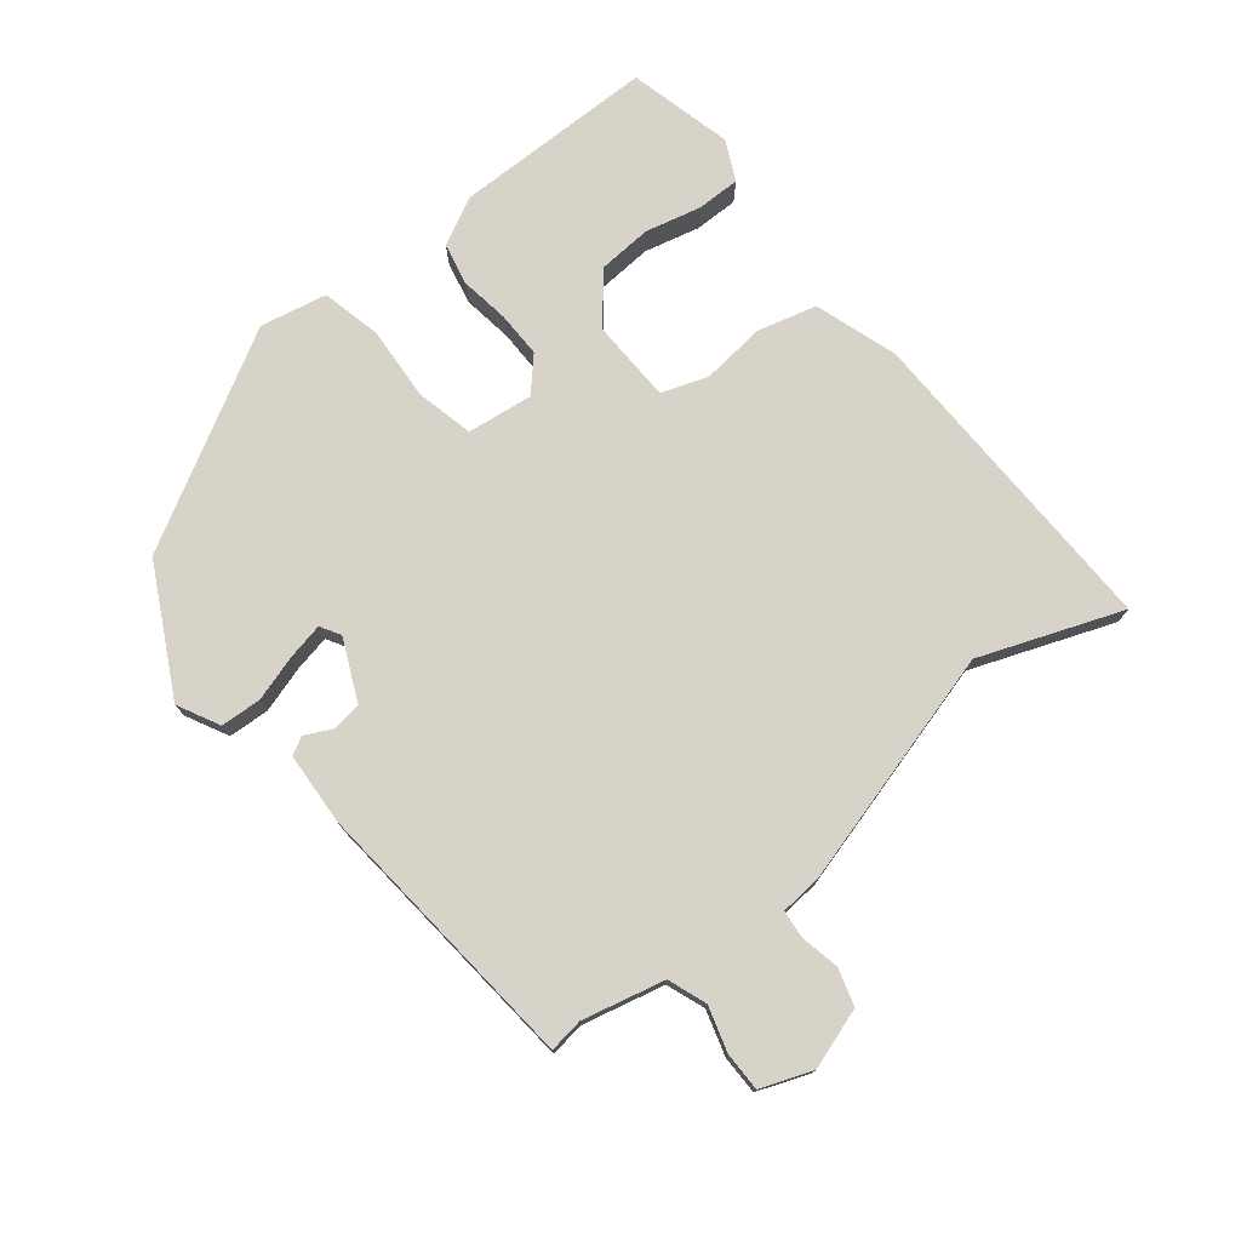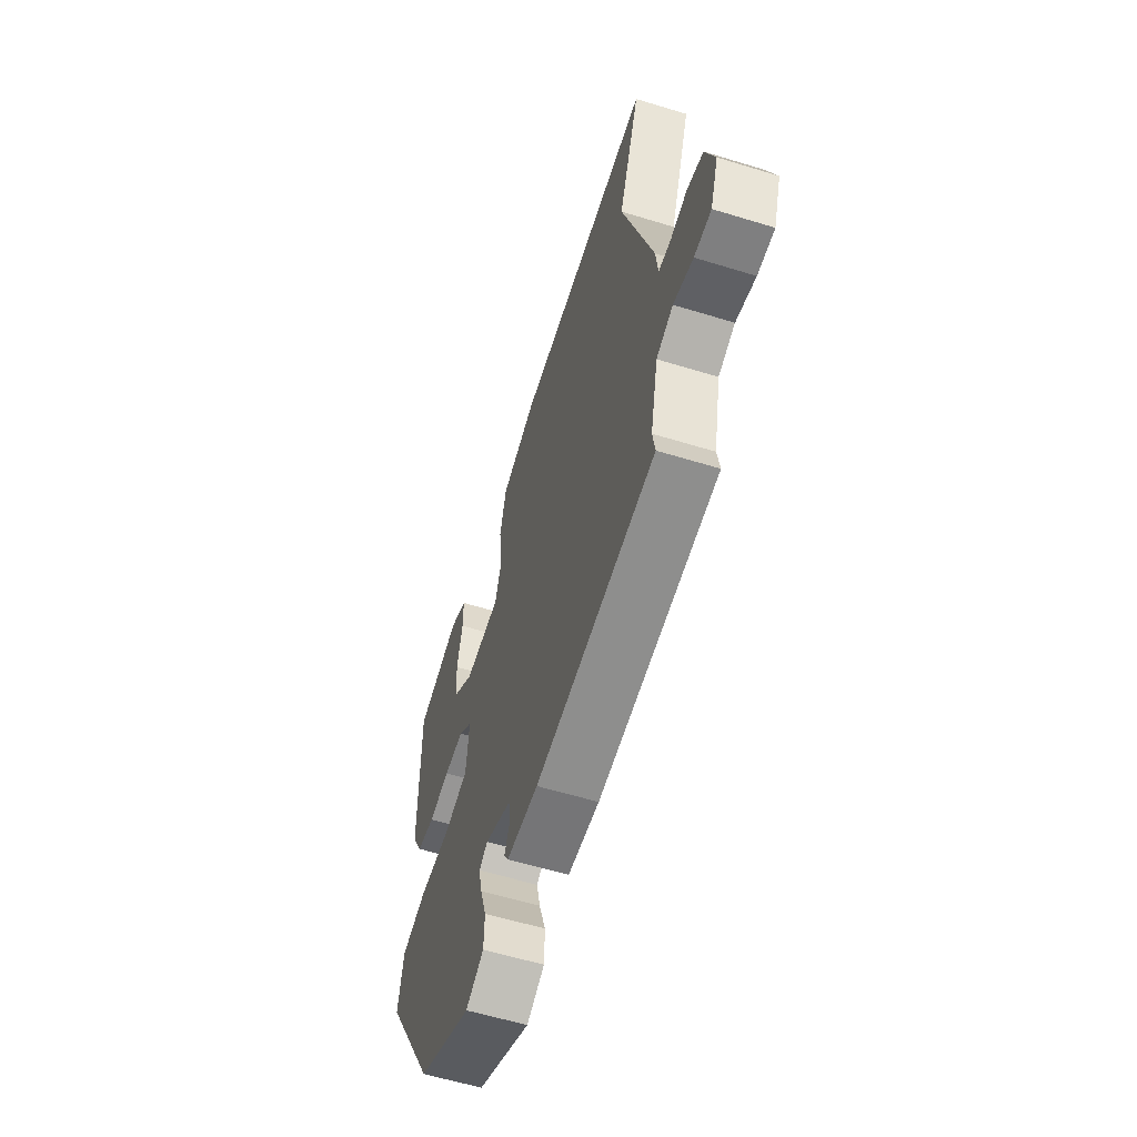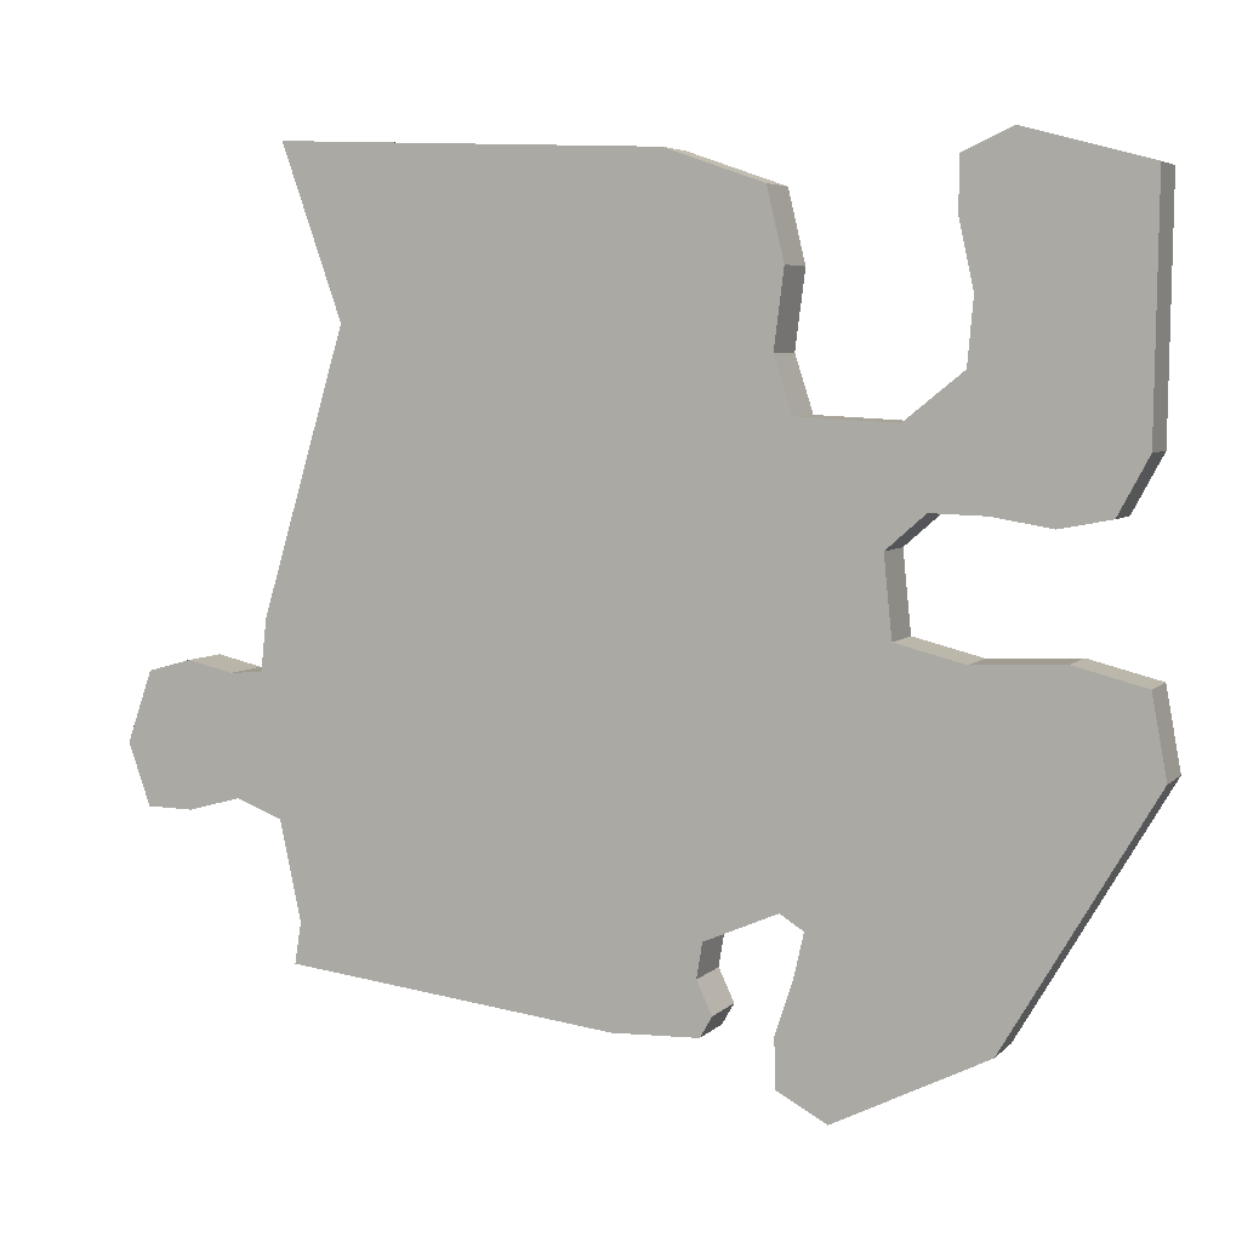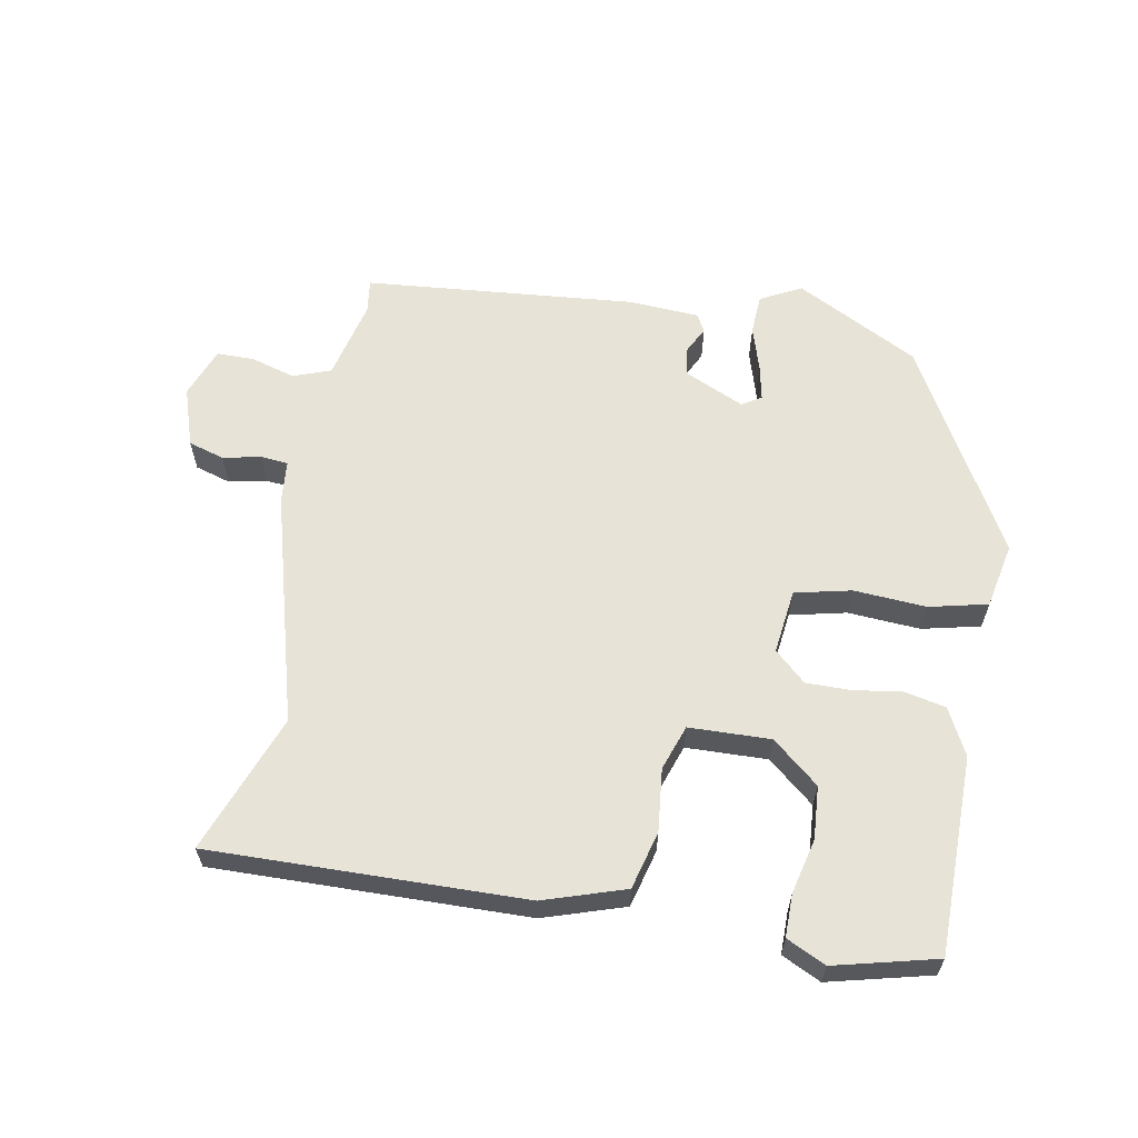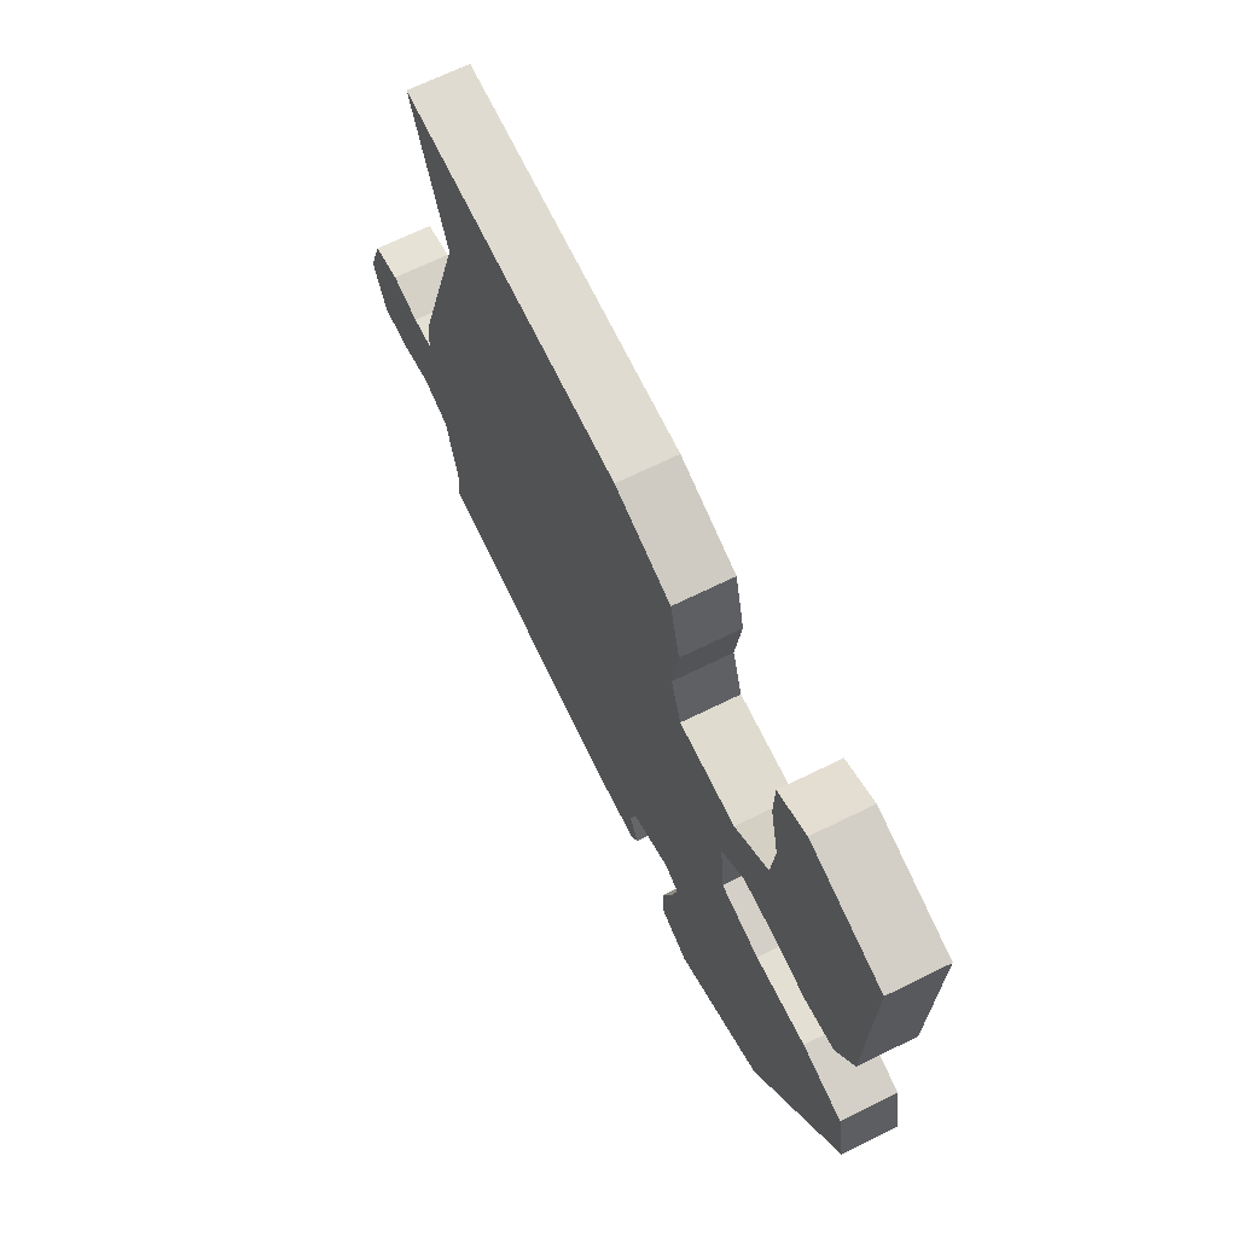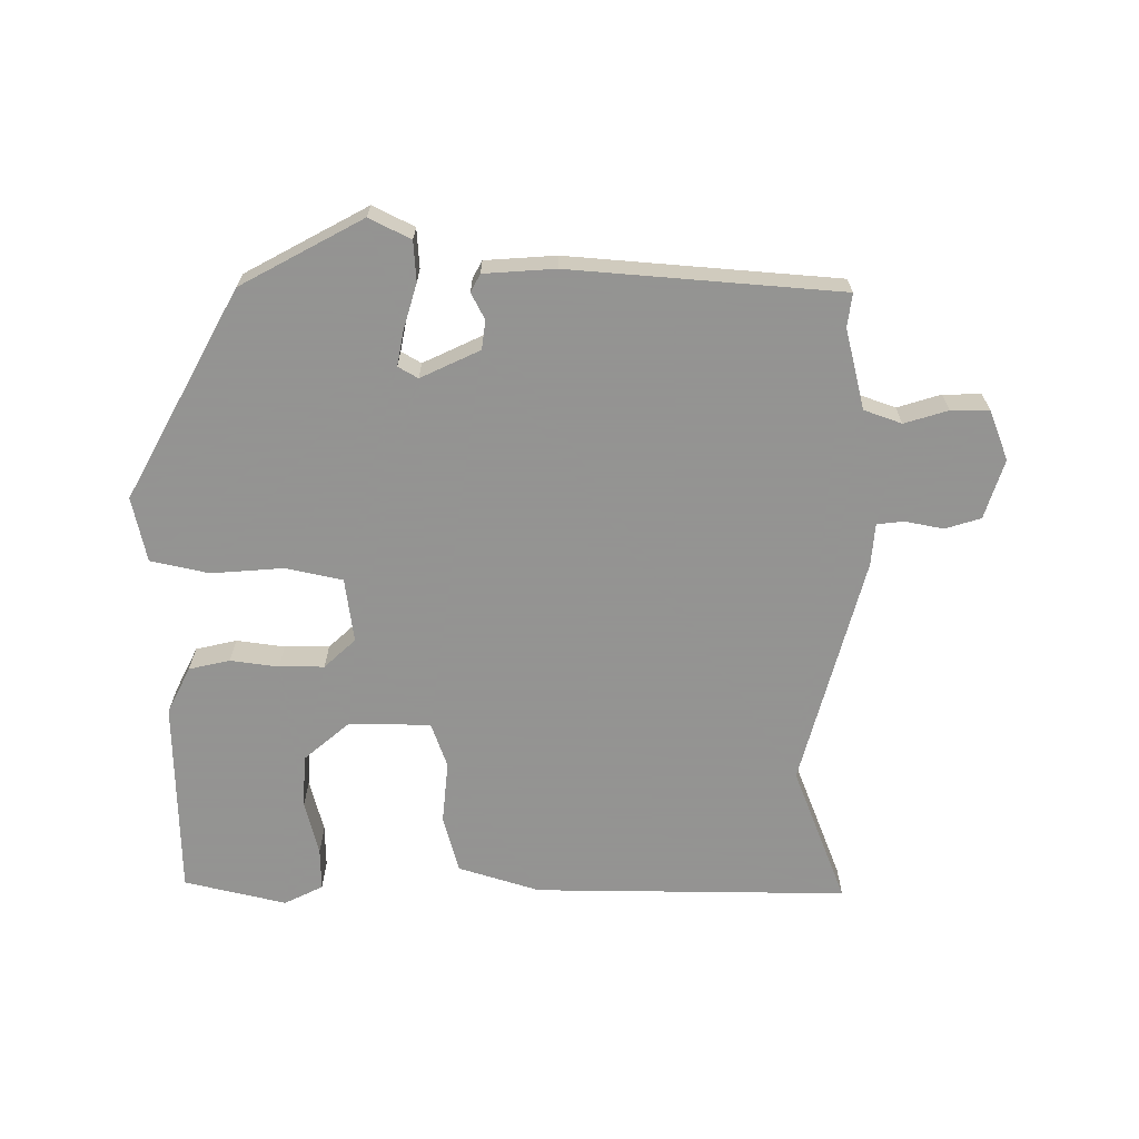
<metadata>
{"format":"obj","ext":"obj","renderer":"f3d","projection":"perspective","resolution":1024,"background":"white","views":[{"elev":75.8,"azim":-127.5,"up":"+Y"},{"elev":-58.7,"azim":-107.6,"up":"+Z"},{"elev":5.5,"azim":22.7,"up":"+Z"},{"elev":61.5,"azim":11.5,"up":"+Y"},{"elev":68.2,"azim":63.8,"up":"+Z"},{"elev":-66.9,"azim":-178.4,"up":"+Y"}]}
</metadata>
<code>
v -0.443 0.07 0.339
v -0.517 0.07 0.548
v -0.047 0.07 0.529
v 0.074 0.07 0.487
v 0.095 0.07 0.4
v 0.083 0.07 0.306
v 0.105 0.07 0.238
v 0.227 0.07 0.232
v 0.298 0.07 0.289
v 0.305 0.07 0.368
v 0.287 0.07 0.45
v 0.288 0.07 0.514
v 0.347 0.07 0.541
v 0.499 0.07 0.5
v 0.495 0.07 0.204
v 0.458 0.07 0.135
v 0.396 0.07 0.123
v 0.324 0.07 0.135
v 0.257 0.07 0.137
v 0.209 0.07 0.095
v 0.219 0.07 -0.002
v 0.303 0.07 -0.023
v 0.412 0.07 -0.018
v 0.499 0.07 -0.04
v 0.517 0.07 -0.138
v 0.337 0.07 -0.444
v 0.151 0.07 -0.537
v 0.09 0.07 -0.504
v 0.088 0.07 -0.444
v 0.11 0.07 -0.377
v 0.122 0.07 -0.324
v 0.093 0.07 -0.306
v 0.003 0.07 -0.345
v -0.004 0.07 -0.388
v 0.015 0.07 -0.428
v 0 0.07 -0.454
v -0.107 0.07 -0.458
v -0.512 0.07 -0.413
v -0.504 0.07 -0.363
v -0.53 0.07 -0.242
v -0.586 0.07 -0.22
v -0.652 0.07 -0.238
v -0.709 0.07 -0.237
v -0.736 0.07 -0.161
v -0.705 0.07 -0.073
v -0.651 0.07 -0.058
v -0.594 0.07 -0.071
v -0.553 0.07 -0.068
v -0.546 0.07 -0.005
v -0.443 0 0.339
v -0.517 0 0.548
v -0.047 0 0.529
v 0.074 0 0.487
v 0.095 0 0.4
v 0.083 0 0.306
v 0.105 0 0.238
v 0.227 0 0.232
v 0.298 0 0.289
v 0.305 0 0.368
v 0.287 0 0.45
v 0.288 0 0.514
v 0.347 0 0.541
v 0.499 0 0.5
v 0.495 0 0.204
v 0.458 0 0.135
v 0.396 0 0.123
v 0.324 0 0.135
v 0.257 0 0.137
v 0.209 0 0.095
v 0.219 0 -0.002
v 0.303 0 -0.023
v 0.412 0 -0.018
v 0.499 0 -0.04
v 0.517 0 -0.138
v 0.337 0 -0.444
v 0.151 0 -0.537
v 0.09 0 -0.504
v 0.088 0 -0.444
v 0.11 0 -0.377
v 0.122 0 -0.324
v 0.093 0 -0.306
v 0.003 0 -0.345
v -0.004 0 -0.388
v 0.015 0 -0.428
v 0 0 -0.454
v -0.107 0 -0.458
v -0.512 0 -0.413
v -0.504 0 -0.363
v -0.53 0 -0.242
v -0.586 0 -0.22
v -0.652 0 -0.238
v -0.709 0 -0.237
v -0.736 0 -0.161
v -0.705 0 -0.073
v -0.651 0 -0.058
v -0.594 0 -0.071
v -0.553 0 -0.068
v -0.546 0 -0.005
f 48 49 1
f 45 46 47
f 44 45 47
f 43 44 47
f 42 43 47
f 41 42 47
f 40 41 47 48
f 39 40 48 1
f 37 38 39
f 36 37 39
f 35 36 39
f 34 35 39
f 33 34 39 1
f 28 29 30
f 27 28 30
f 26 27 30
f 25 26 30
f 24 25 30
f 23 24 30
f 22 23 30
f 21 22 30 31
f 20 21 31 32
f 16 17 18
f 15 16 18
f 14 15 18
f 13 14 18
f 10 11 12 13
f 9 10 13 18
f 8 9 18 19
f 4 5 6
f 3 4 6
f 2 3 6
f 1 2 6
f 1 6 7
f 33 1 7
f 32 33 7
f 20 32 7
f 7 8 19 20
f 50 98 97
f 96 95 94
f 96 94 93
f 96 93 92
f 96 92 91
f 96 91 90
f 97 96 90 89
f 50 97 89 88
f 88 87 86
f 88 86 85
f 88 85 84
f 88 84 83
f 50 88 83 82
f 79 78 77
f 79 77 76
f 79 76 75
f 79 75 74
f 79 74 73
f 79 73 72
f 79 72 71
f 80 79 71 70
f 81 80 70 69
f 67 66 65
f 67 65 64
f 67 64 63
f 67 63 62
f 62 61 60 59
f 67 62 59 58
f 68 67 58 57
f 55 54 53
f 55 53 52
f 55 52 51
f 55 51 50
f 56 55 50
f 56 50 82
f 56 82 81
f 56 81 69
f 69 68 57 56
f 1 50 51 2
f 2 51 52 3
f 3 52 53 4
f 4 53 54 5
f 5 54 55 6
f 6 55 56 7
f 7 56 57 8
f 8 57 58 9
f 9 58 59 10
f 10 59 60 11
f 11 60 61 12
f 12 61 62 13
f 13 62 63 14
f 14 63 64 15
f 15 64 65 16
f 16 65 66 17
f 17 66 67 18
f 18 67 68 19
f 19 68 69 20
f 20 69 70 21
f 21 70 71 22
f 22 71 72 23
f 23 72 73 24
f 24 73 74 25
f 25 74 75 26
f 26 75 76 27
f 27 76 77 28
f 28 77 78 29
f 29 78 79 30
f 30 79 80 31
f 31 80 81 32
f 32 81 82 33
f 33 82 83 34
f 34 83 84 35
f 35 84 85 36
f 36 85 86 37
f 37 86 87 38
f 38 87 88 39
f 39 88 89 40
f 40 89 90 41
f 41 90 91 42
f 42 91 92 43
f 43 92 93 44
f 44 93 94 45
f 45 94 95 46
f 46 95 96 47
f 47 96 97 48
f 48 97 98 49
f 49 98 50 1

</code>
